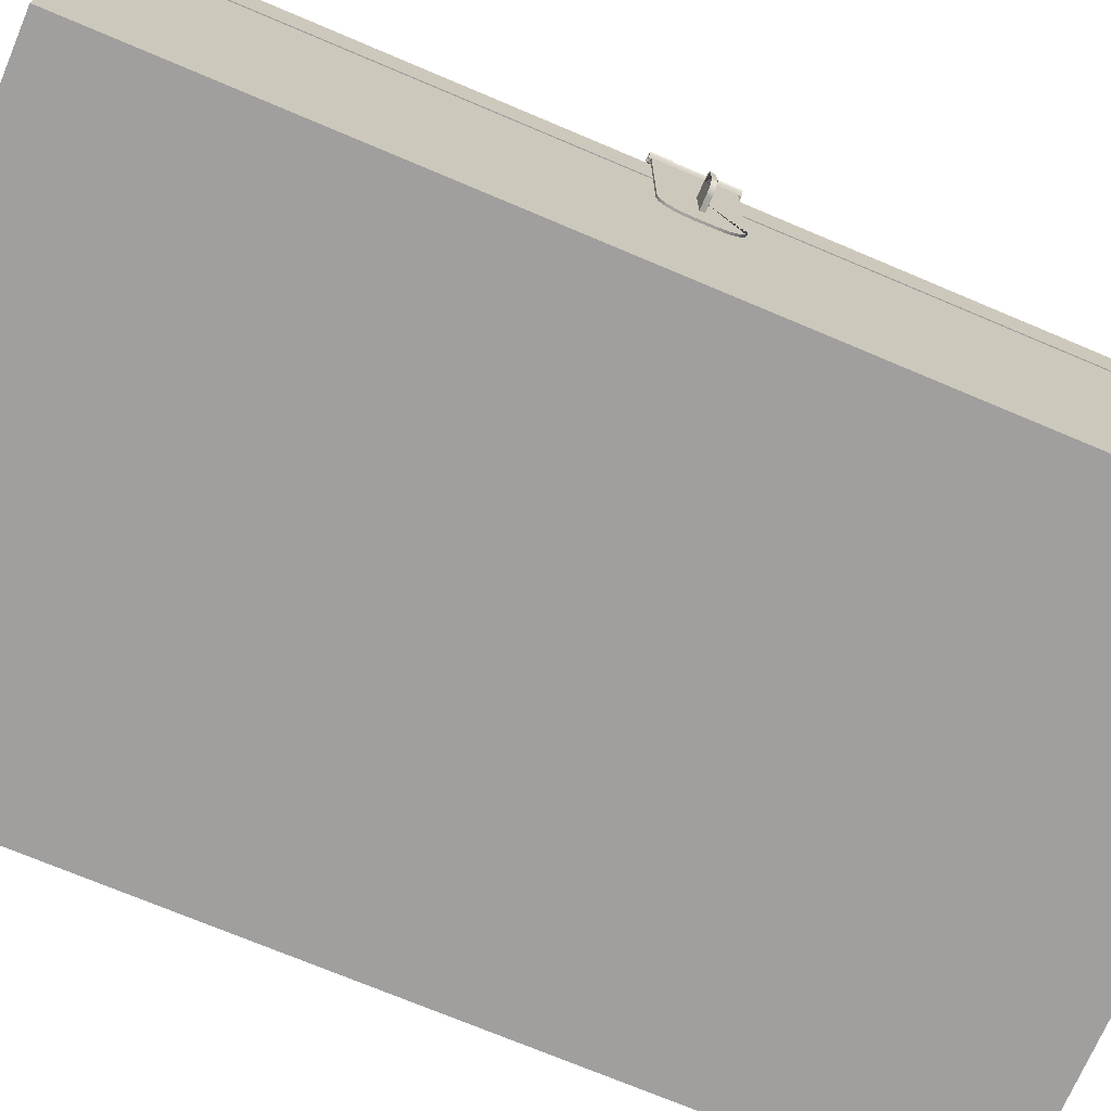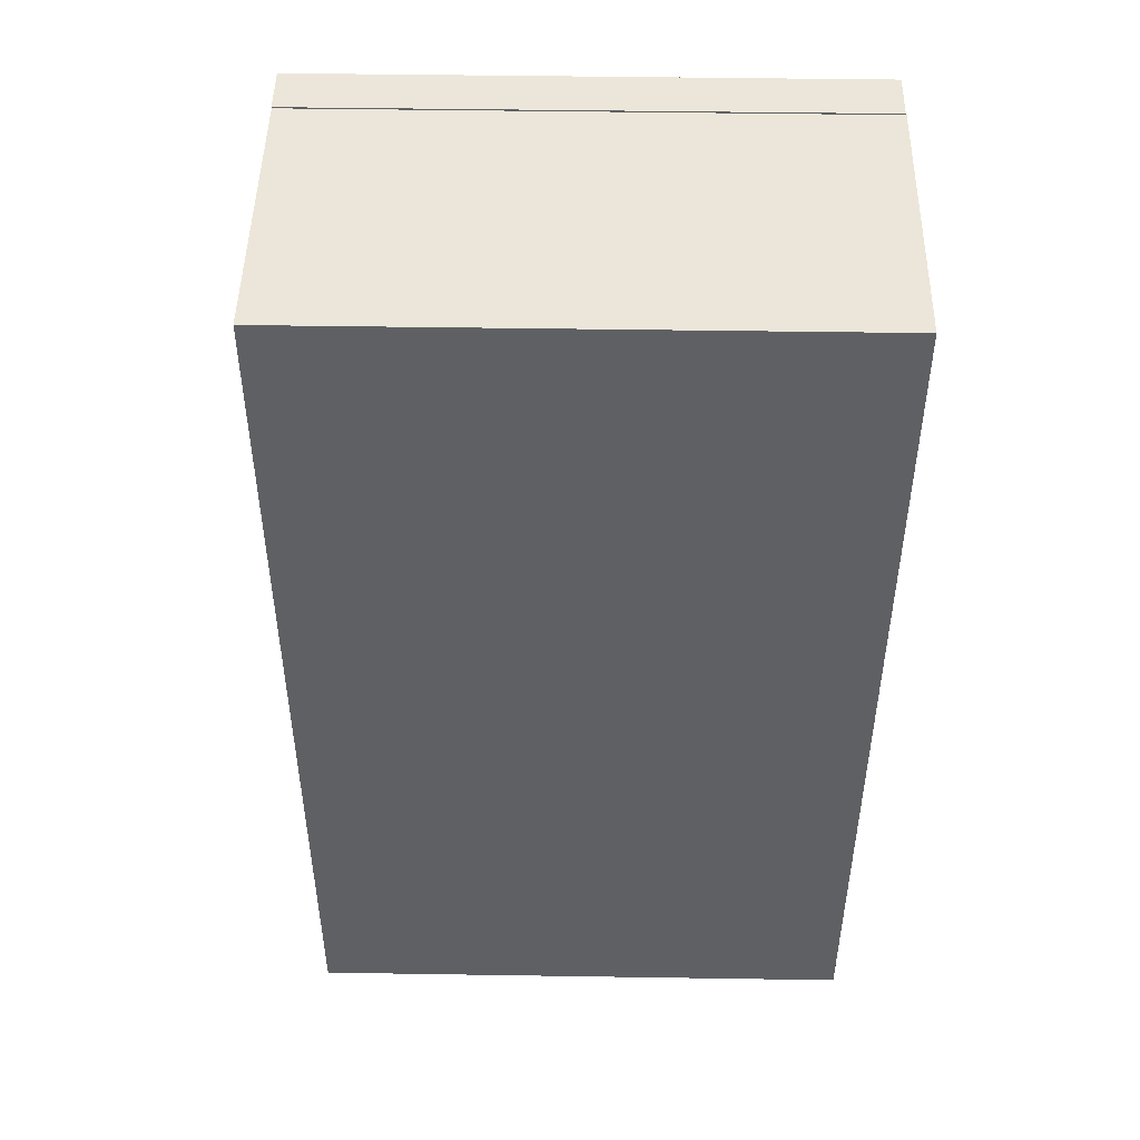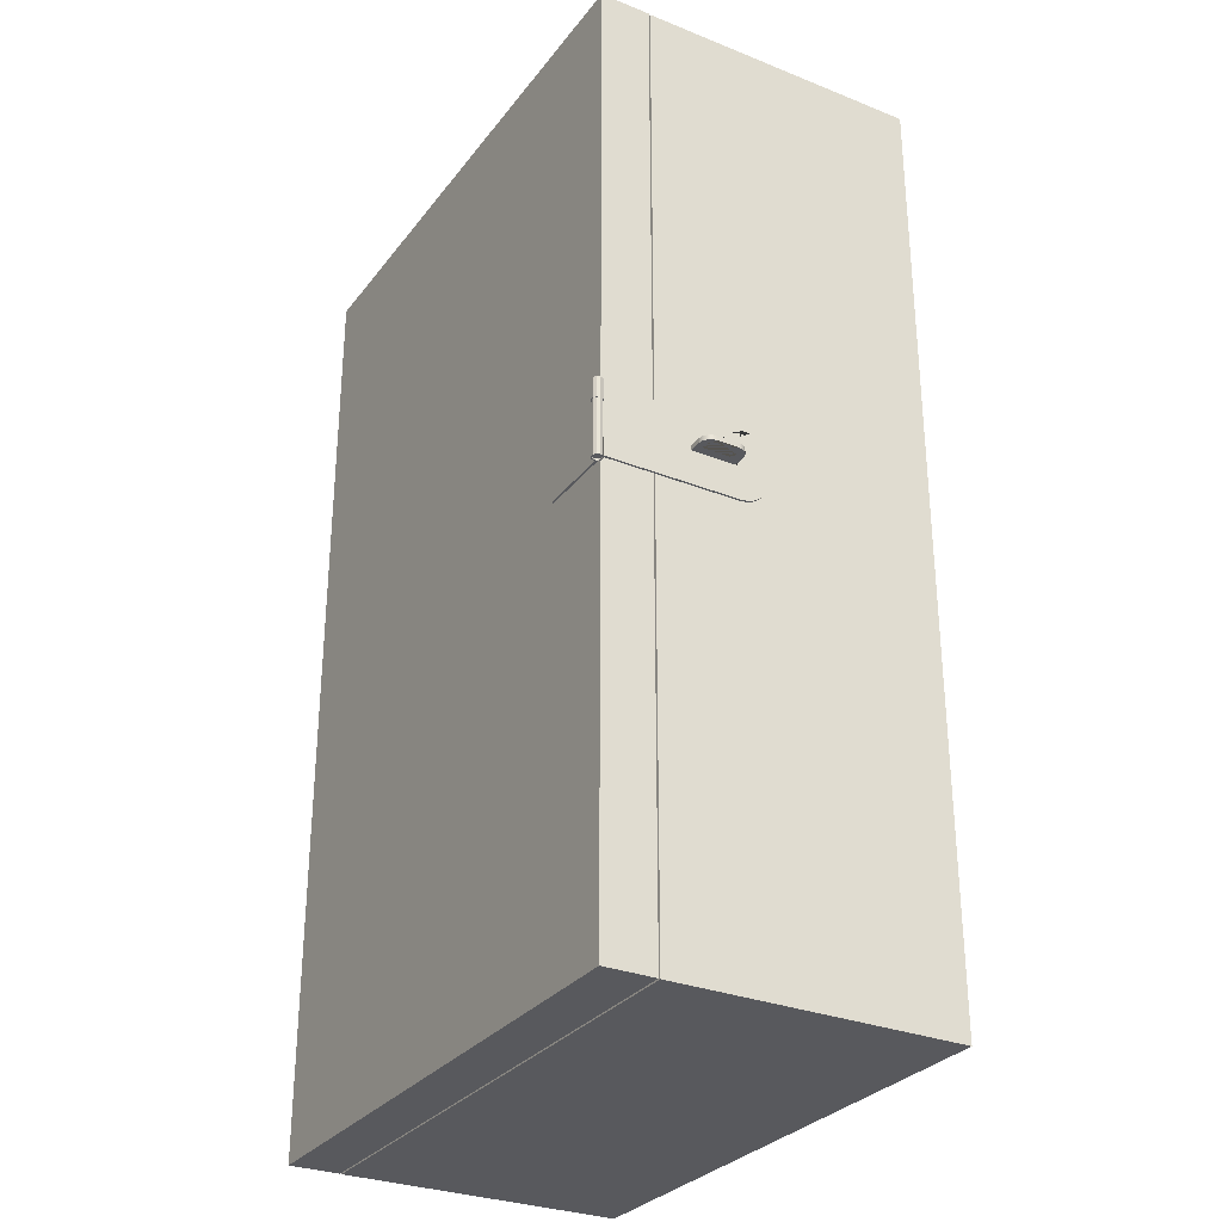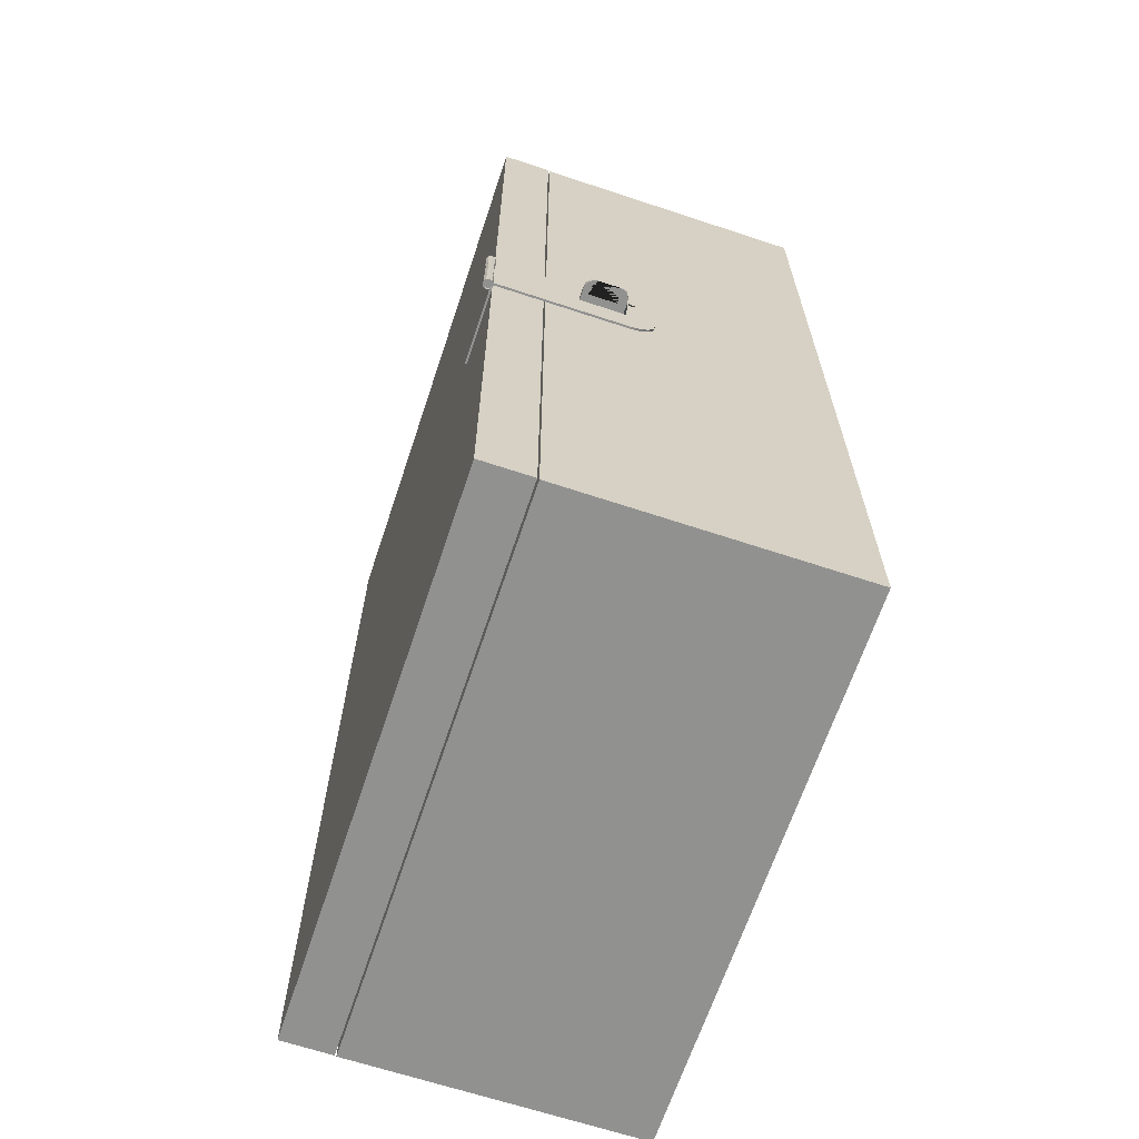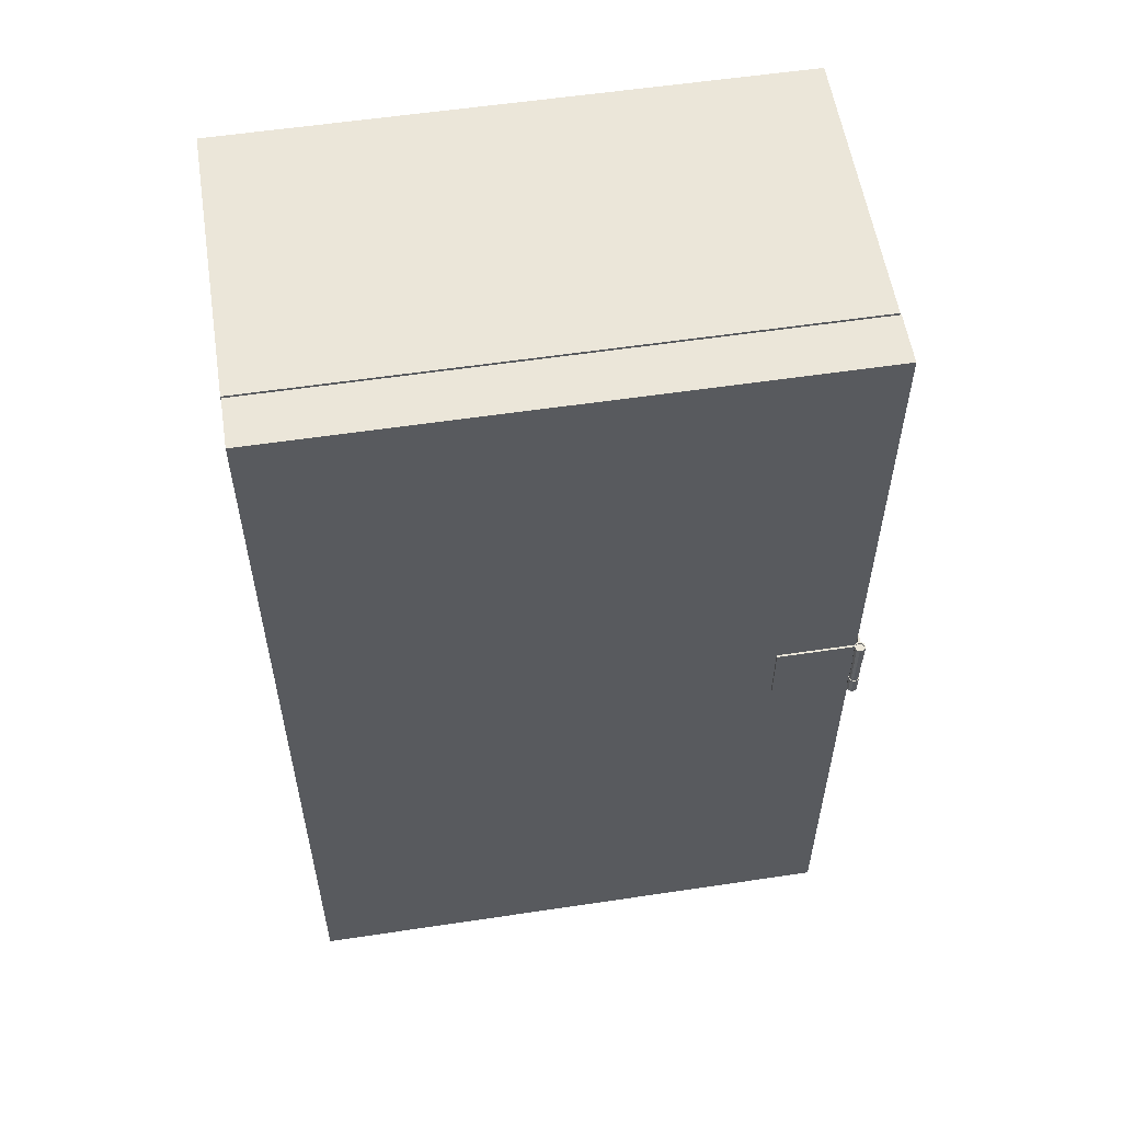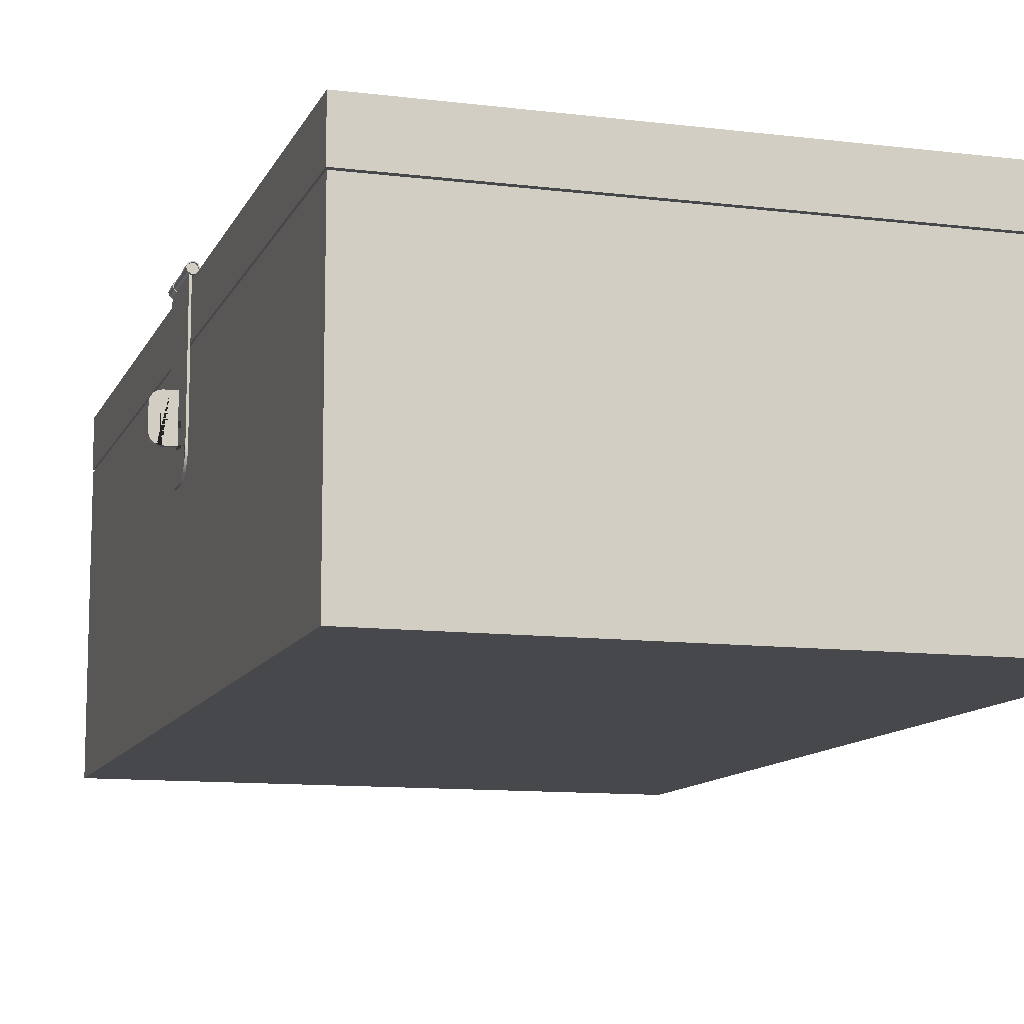
<metadata>
{"format":"obj","ext":"obj","renderer":"f3d","projection":"perspective","resolution":1024,"background":"white","views":[{"elev":-71.4,"azim":-113.0,"up":"+Y"},{"elev":47.7,"azim":1.0,"up":"+Z"},{"elev":-29.9,"azim":-120.2,"up":"+Z"},{"elev":-66.0,"azim":-108.4,"up":"+Z"},{"elev":56.6,"azim":171.1,"up":"+Z"},{"elev":-11.1,"azim":-16.9,"up":"+Y"}]}
</metadata>
<code>
g default
v -25 10.15 0.2159
v -25.19 10.15 0.2159
v -25.19 10.15 -0.2159
v -25 10.15 -0.2159
v -25.19 6.013 -0.2159
v -25 6.013 -0.2159
v -25.19 6.013 0.2159
v -25 6.013 0.2159
v -25 3.449 -1.864
v -25 3.966 -2.638
v -25 4.74 -3.155
v -25 5.653 -3.337
v -25 18.4 -3.337
v -25 18.4 3.337
v -25 5.653 3.337
v -25 4.74 3.155
v -25 3.966 2.638
v -25 3.449 1.864
v -25 3.267 0.951
v -25 3.267 -0.951
v -25.19 5.653 3.337
v -25.19 18.4 3.337
v -25.19 18.4 -3.337
v -25.19 5.653 -3.337
v -25.19 4.74 -3.155
v -25.19 3.966 -2.638
v -25.19 3.449 -1.864
v -25.19 3.267 -0.951
v -25.19 3.267 0.951
v -25.19 3.449 1.864
v -25.19 3.966 2.638
v -25.19 4.74 3.155
v -24.57 18.94 -3.532
v -24.82 19.13 -3.532
v -25.13 19.13 -3.532
v -25.38 18.94 -3.532
v -25.48 18.65 -3.532
v -25.38 18.35 -3.532
v -25.13 18.17 -3.532
v -24.82 18.17 -3.532
v -24.57 18.35 -3.532
v -24.47 18.65 -3.532
v -24.57 18.94 -1.725
v -24.82 19.13 -1.725
v -25.13 19.13 -1.725
v -25.38 18.94 -1.725
v -25.48 18.65 -1.725
v -25.38 18.35 -1.725
v -25.13 18.17 -1.725
v -24.82 18.17 -1.725
v -24.57 18.35 -1.725
v -24.47 18.65 -1.725
v -24.85 18.26 -3.532
v -24.64 18.41 -3.532
v -25.1 18.26 -3.532
v -25.31 18.41 -3.532
v -25.39 18.65 -3.532
v -25.31 18.89 -3.532
v -25.1 19.04 -3.532
v -24.85 19.04 -3.532
v -24.64 18.89 -3.532
v -24.57 18.65 -3.532
v -24.85 18.26 -3.373
v -24.64 18.41 -3.373
v -25.1 18.26 -3.373
v -25.31 18.41 -3.373
v -25.39 18.65 -3.373
v -25.31 18.89 -3.373
v -25.1 19.04 -3.373
v -24.85 19.04 -3.373
v -24.64 18.89 -3.373
v -24.57 18.65 -3.373
v -24.61 18.91 -1.727
v -24.84 19.07 -1.727
v -25.11 19.07 -1.727
v -25.34 18.91 -1.727
v -25.42 18.65 -1.727
v -25.34 18.39 -1.727
v -25.11 18.22 -1.727
v -24.84 18.22 -1.727
v -24.61 18.39 -1.727
v -24.53 18.65 -1.727
v -24.61 18.91 1.716
v -24.84 19.07 1.716
v -25.11 19.07 1.716
v -25.34 18.91 1.716
v -25.42 18.65 1.716
v -25.34 18.39 1.716
v -25.11 18.22 1.716
v -24.84 18.22 1.716
v -24.61 18.39 1.716
v -24.53 18.65 1.716
v -24.57 18.94 1.713
v -24.82 19.13 1.713
v -25.13 19.13 1.713
v -25.38 18.94 1.713
v -25.48 18.65 1.713
v -25.38 18.35 1.713
v -25.13 18.17 1.713
v -24.82 18.17 1.713
v -24.57 18.35 1.713
v -24.47 18.65 1.713
v -24.57 18.94 3.646
v -24.82 19.13 3.646
v -25.13 19.13 3.646
v -25.38 18.94 3.646
v -25.48 18.65 3.646
v -25.38 18.35 3.646
v -25.13 18.17 3.646
v -24.82 18.17 3.646
v -24.57 18.35 3.646
v -24.47 18.65 3.646
v -24.57 18.65 3.646
v -24.64 18.89 3.646
v -24.85 19.04 3.646
v -25.1 19.04 3.646
v -25.31 18.89 3.646
v -25.39 18.65 3.646
v -25.31 18.41 3.646
v -25.1 18.26 3.646
v -24.85 18.26 3.646
v -24.64 18.41 3.646
v -24.57 18.65 3.443
v -24.64 18.89 3.443
v -24.85 19.04 3.443
v -25.1 19.04 3.443
v -25.31 18.89 3.443
v -25.39 18.65 3.443
v -25.31 18.41 3.443
v -25.1 18.26 3.443
v -24.85 18.26 3.443
v -24.64 18.41 3.443
v -24.73 18.2 3.337
v -17.36 18.2 3.337
v -24.73 18.4 3.337
v -17.36 18.4 3.337
v -24.73 18.4 -3.337
v -17.36 18.4 -3.337
v -24.73 18.2 -3.337
v -17.36 18.2 -3.337
v -24.73 13.51 44.35
v 27.32 13.51 44.35
v -24.73 18.21 44.35
v 27.32 18.21 44.35
v -24.73 18.21 -44.35
v 27.32 18.21 -44.35
v -24.73 13.51 -44.35
v 27.32 13.51 -44.35
v -23.86 13.51 -43.38
v 26.45 13.51 -43.38
v 26.45 13.51 43.38
v -23.86 13.51 43.38
v -23.86 16.22 -43.38
v 26.45 16.22 -43.38
v 26.45 16.22 43.38
v -23.86 16.22 43.38
g Metal_box:pCube119
f 1 2 3 4
f 4 3 5 6
f 6 5 7 8
f 8 7 2 1
f 9 10 11 12 13 14 15 16 17 18 19 20 4 6 8 1
f 21 22 23 24 25 26 27 28 29 30 31 32 2 7 5 3
f 25 24 12 11
f 26 25 11 10
f 27 26 10 9
f 28 27 9 20
f 16 15 21 32
f 17 16 32 31
f 18 17 31 30
f 19 18 30 29
f 28 20 19 29
f 14 13 23 22
f 12 24 23 13
f 21 15 14 22
f 33 34 44 43
f 34 35 45 44
f 35 36 46 45
f 36 37 47 46
f 37 38 48 47
f 38 39 49 48
f 39 40 50 49
f 40 41 51 50
f 41 42 52 51
f 42 33 43 52
f 64 63 65 66 67 68 69 70 71 72
f 52 43 44 45 46 47 48 49 50 51
f 41 40 53 54
f 40 39 55 53
f 39 38 56 55
f 38 37 57 56
f 37 36 58 57
f 36 35 59 58
f 35 34 60 59
f 34 33 61 60
f 33 42 62 61
f 42 41 54 62
f 54 53 63 64
f 53 55 65 63
f 55 56 66 65
f 56 57 67 66
f 57 58 68 67
f 58 59 69 68
f 59 60 70 69
f 60 61 71 70
f 61 62 72 71
f 62 54 64 72
f 73 74 84 83
f 74 75 85 84
f 75 76 86 85
f 76 77 87 86
f 77 78 88 87
f 78 79 89 88
f 79 80 90 89
f 80 81 91 90
f 81 82 92 91
f 82 73 83 92
f 81 80 79 78 77 76 75 74 73 82
f 92 83 84 85 86 87 88 89 90 91
f 93 94 104 103
f 94 95 105 104
f 95 96 106 105
f 96 97 107 106
f 97 98 108 107
f 98 99 109 108
f 99 100 110 109
f 100 101 111 110
f 101 102 112 111
f 102 93 103 112
f 101 100 99 98 97 96 95 94 93 102
f 123 124 125 126 127 128 129 130 131 132
f 112 103 114 113
f 103 104 115 114
f 104 105 116 115
f 105 106 117 116
f 106 107 118 117
f 107 108 119 118
f 108 109 120 119
f 109 110 121 120
f 110 111 122 121
f 111 112 113 122
f 113 114 124 123
f 114 115 125 124
f 115 116 126 125
f 116 117 127 126
f 117 118 128 127
f 118 119 129 128
f 119 120 130 129
f 120 121 131 130
f 121 122 132 131
f 122 113 123 132
f 133 134 136 135
f 135 136 138 137
f 137 138 140 139
f 139 140 134 133
f 134 140 138 136
f 139 133 135 137
f 141 142 144 143
f 143 144 146 145
f 145 146 148 147
f 153 154 155 156
f 142 148 146 144
f 147 141 143 145
f 147 148 150 149
f 148 142 151 150
f 142 141 152 151
f 141 147 149 152
f 149 150 154 153
f 150 151 155 154
f 151 152 156 155
f 152 149 153 156
g default
v -25.93 9.786 -0.2159
v -25.93 9.786 0.2159
v -26.49 9.786 0.2159
v -26.49 9.786 -0.2159
v -26.49 7.017 0.2159
v -26.49 7.017 -0.2159
v -25.93 7.017 0.2159
v -25.93 7.017 -0.2159
v -27.37 9.325 -0.2159
v -27.29 9.72 -0.2159
v -27.07 10.06 -0.2159
v -26.73 10.28 -0.2159
v -26.34 10.36 -0.2159
v -24.66 10.36 -0.2159
v -24.66 6.225 -0.2159
v -26.34 6.225 -0.2159
v -26.73 6.304 -0.2159
v -27.07 6.528 -0.2159
v -27.29 6.863 -0.2159
v -27.37 7.258 -0.2159
v -26.34 6.225 0.2159
v -24.66 6.225 0.2159
v -24.66 10.36 0.2159
v -26.34 10.36 0.2159
v -26.73 10.28 0.2159
v -27.07 10.06 0.2159
v -27.29 9.72 0.2159
v -27.37 9.325 0.2159
v -27.37 7.258 0.2159
v -27.29 6.863 0.2159
v -27.07 6.528 0.2159
v -26.73 6.304 0.2159
v -24.68 -13.34 44.35
v 27.37 -13.34 44.35
v -24.68 13.34 44.35
v 27.37 13.34 44.35
v -24.68 13.34 -44.35
v 27.37 13.34 -44.35
v -24.68 -13.34 -44.35
v 27.37 -13.34 -44.35
v -22.05 13.34 42.13
v 24.74 13.34 42.13
v 24.74 13.34 -42.13
v -22.05 13.34 -42.13
v -22.05 -12.24 42.13
v 24.74 -12.24 42.13
v 24.74 -12.24 -42.13
v -22.05 -12.24 -42.13
g Metal_box:pCube120
f 157 158 159 160
f 160 159 161 162
f 162 161 163 164
f 164 163 158 157
f 165 166 167 168 169 170 171 172 173 174 175 176 160 162 164 157
f 177 178 179 180 181 182 183 184 185 186 187 188 158 163 161 159
f 181 180 169 168
f 182 181 168 167
f 183 182 167 166
f 184 183 166 165
f 186 185 176 175
f 187 186 175 174
f 188 187 174 173
f 177 188 173 172
f 177 172 171 178
f 170 169 180 179
f 176 185 184 165
f 171 170 179 178
f 189 190 192 191
f 201 202 203 204
f 193 194 196 195
f 195 196 190 189
f 190 196 194 192
f 195 189 191 193
f 191 192 198 197
f 192 194 199 198
f 194 193 200 199
f 193 191 197 200
f 197 198 202 201
f 198 199 203 202
f 199 200 204 203
f 200 197 201 204

</code>
